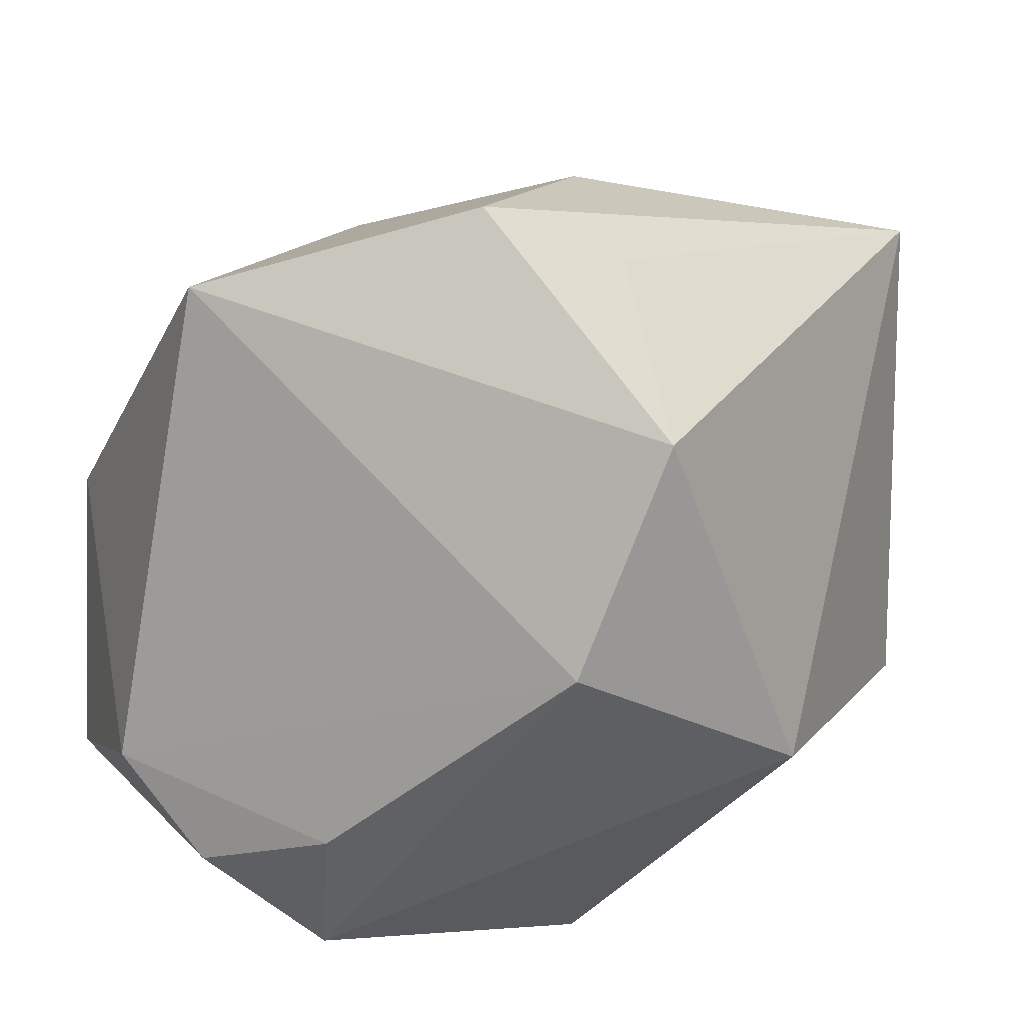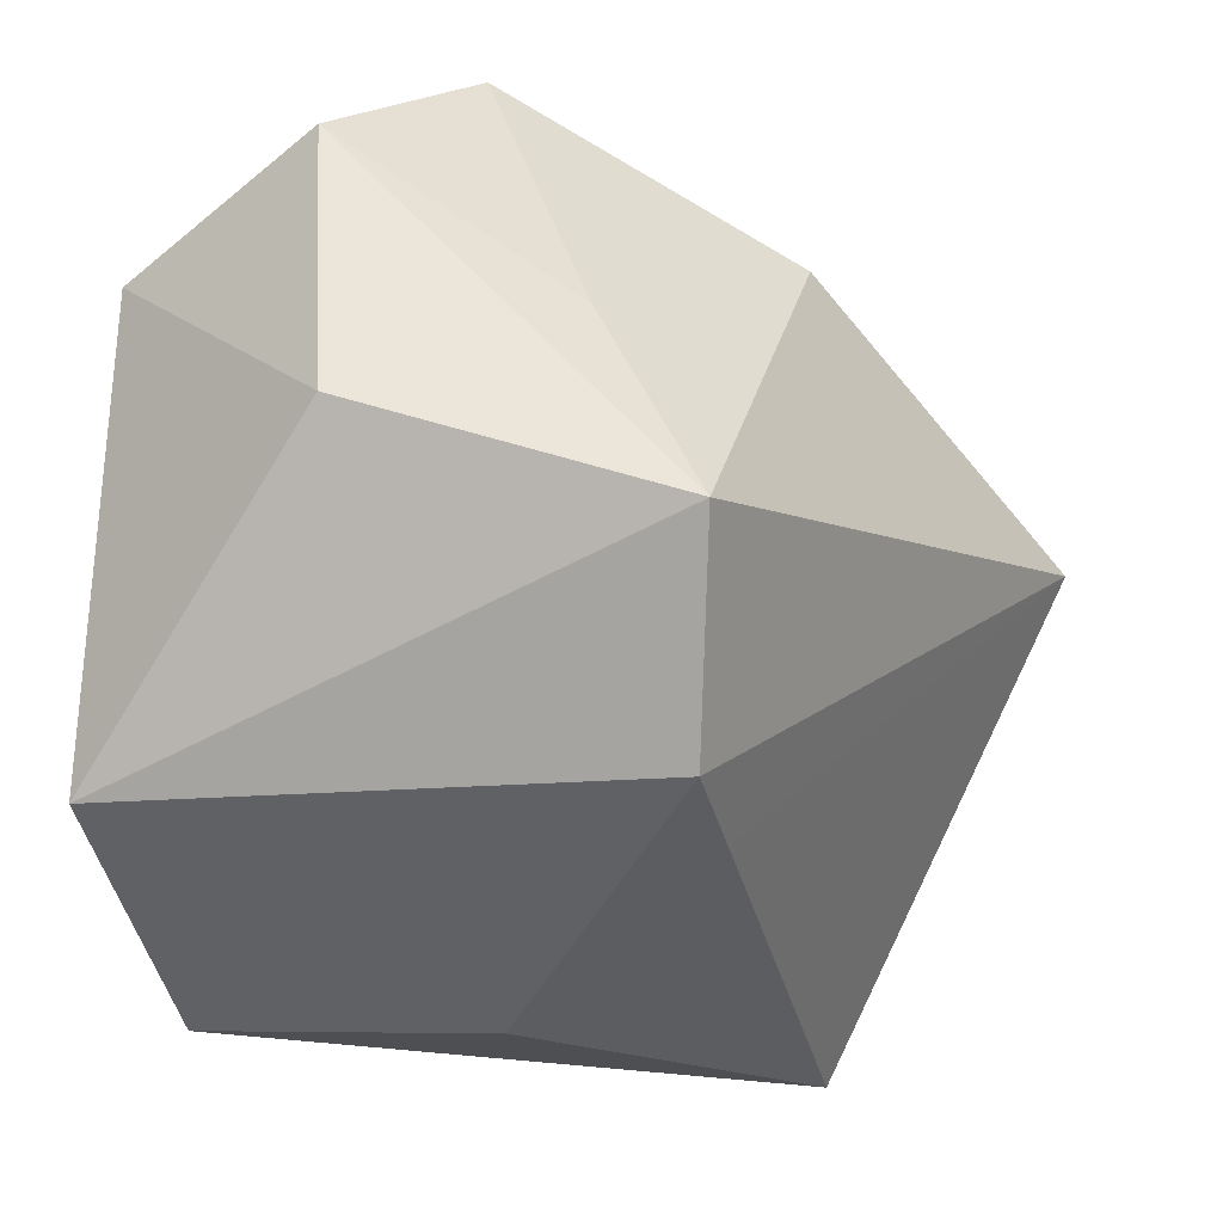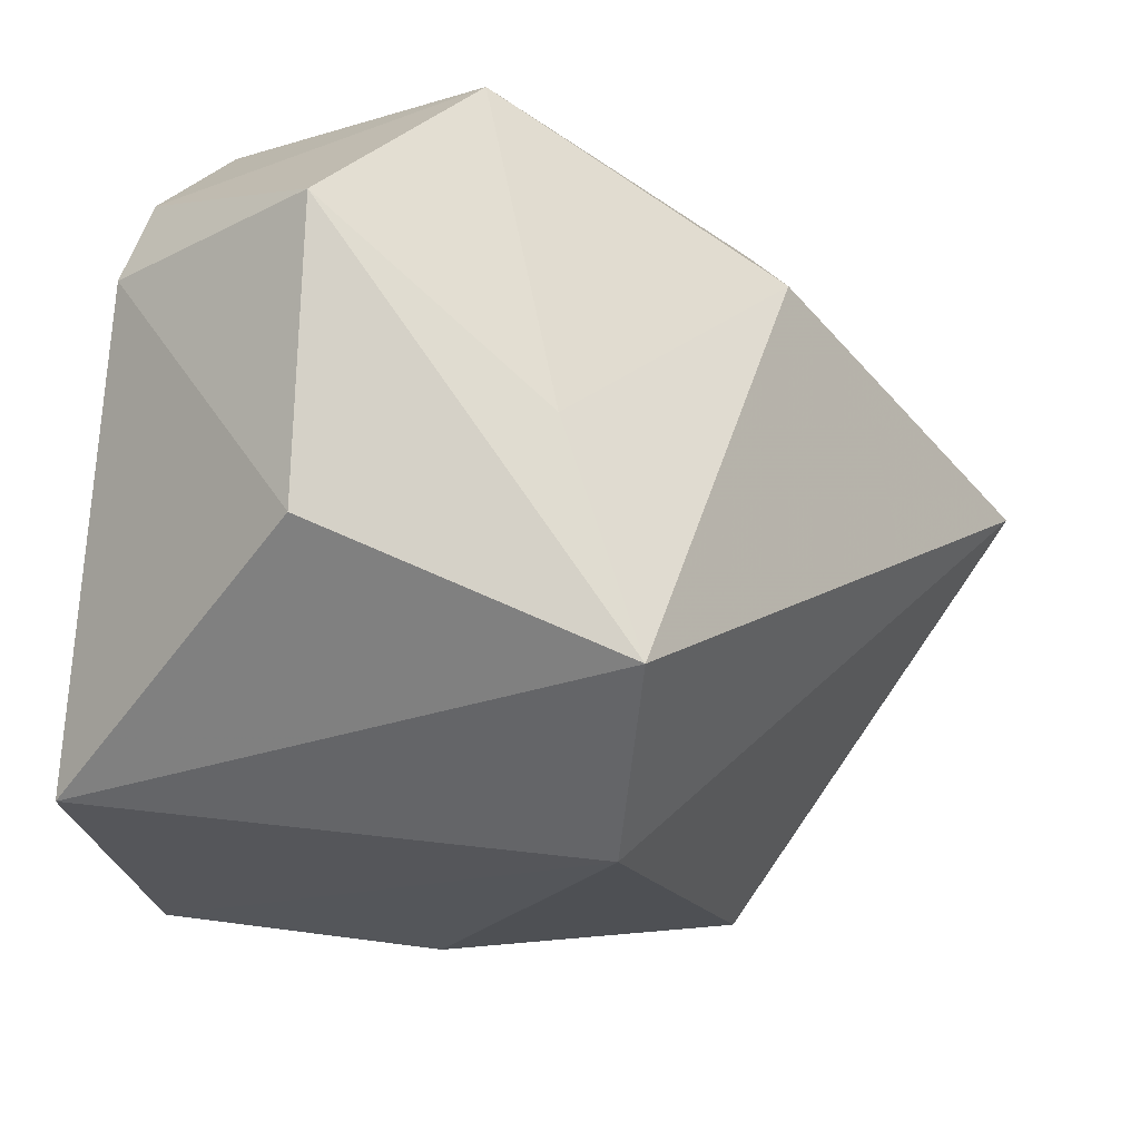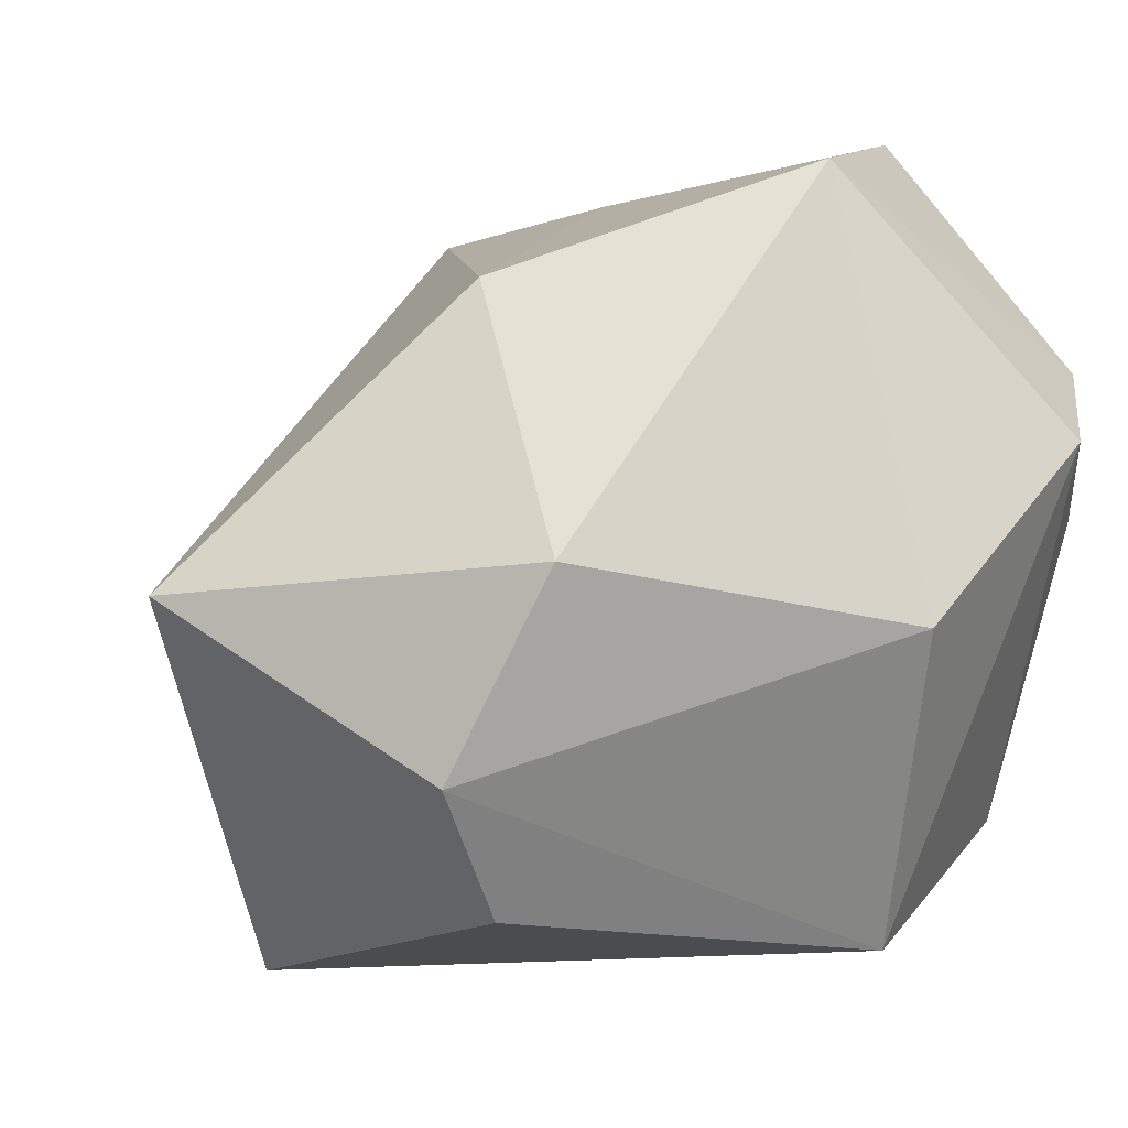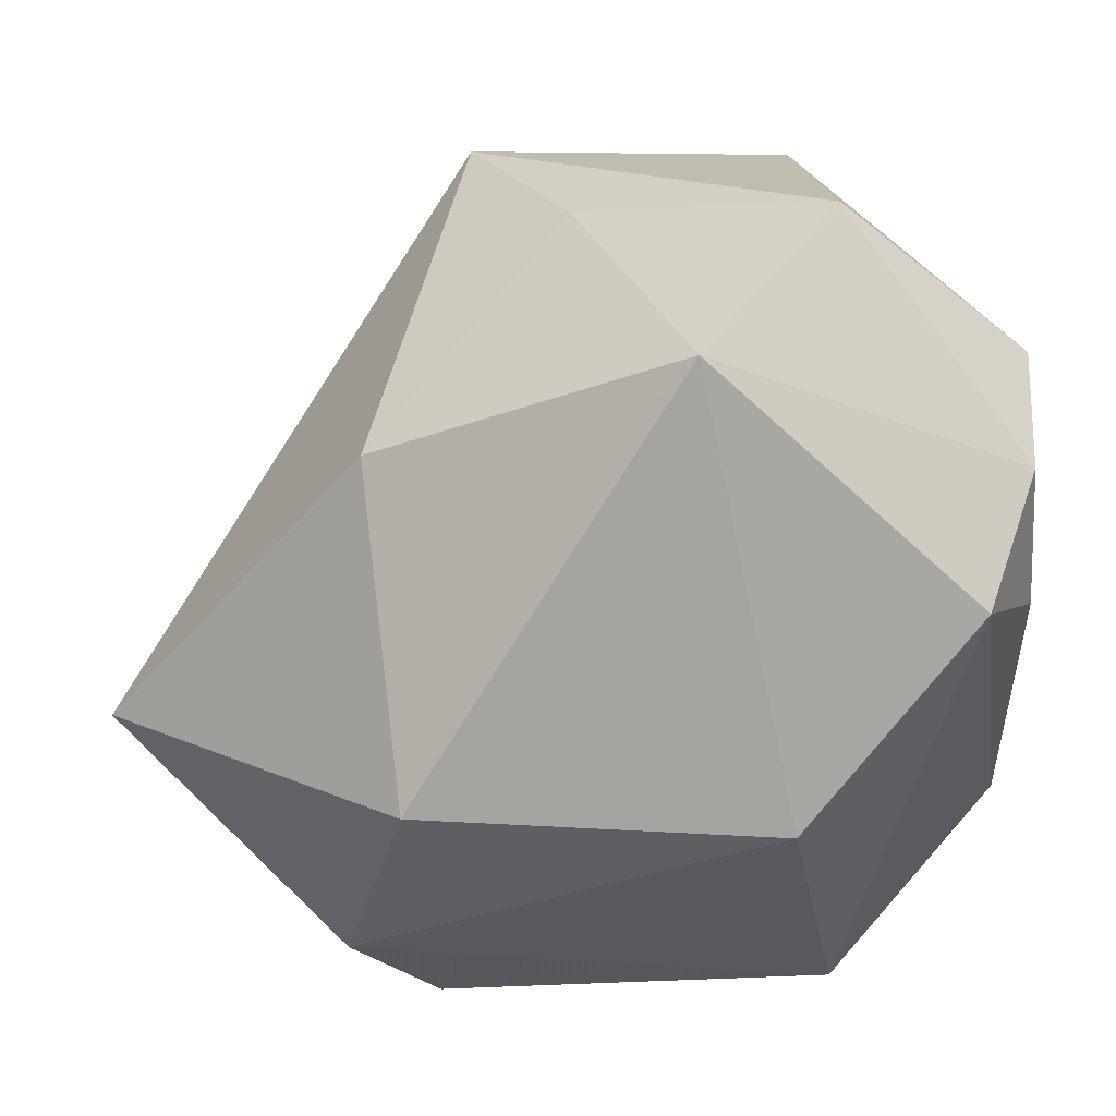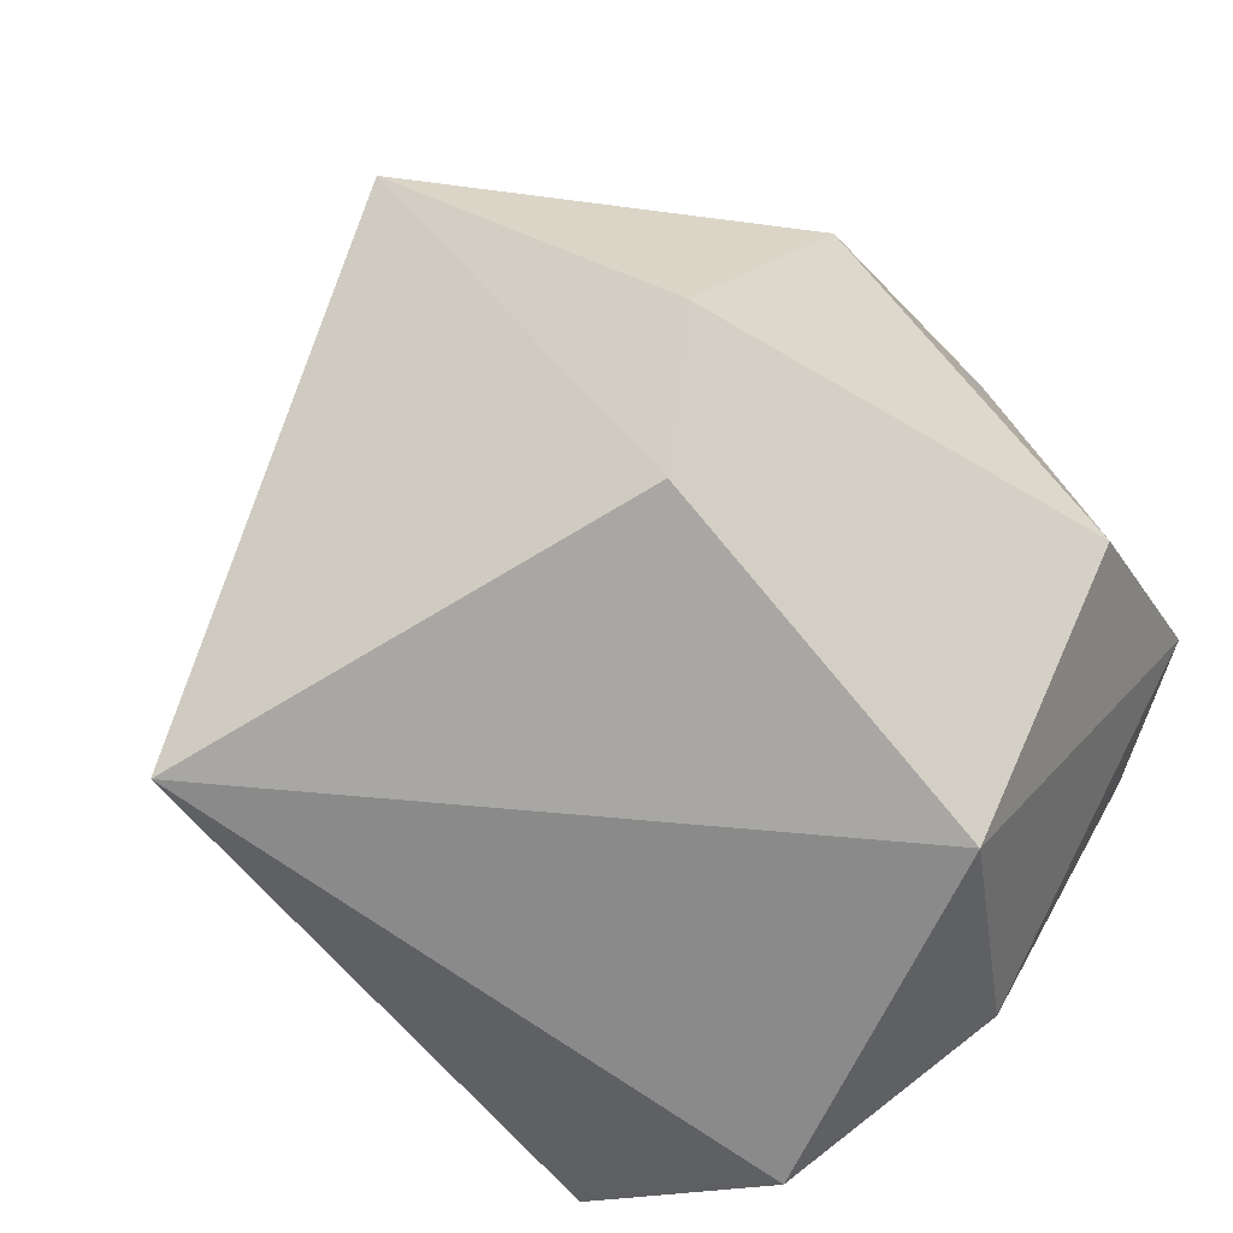
<metadata>
{"format":"obj","ext":"obj","renderer":"f3d","projection":"perspective","resolution":1024,"background":"white","views":[{"elev":13.5,"azim":-68.3,"up":"+Z"},{"elev":57.1,"azim":1.8,"up":"+Y"},{"elev":79.4,"azim":7.1,"up":"+Y"},{"elev":-17.5,"azim":160.5,"up":"+Y"},{"elev":-73.2,"azim":-179.0,"up":"+Z"},{"elev":-76.6,"azim":132.6,"up":"+Y"}]}
</metadata>
<code>
v -0.01432 0.03933 0.006227
v -0.03017 -0.02751 0.01798
v 0.02814 -0.03289 0.02961
v -0.0161 -0.01799 0.0314
v -0.03353 0.003915 -0.02078
v 0.04885 -0.008605 -0.01086
v 0.02402 0.01889 -0.02337
v 0.01921 -0.03506 -0.01447
v -0.0172 -0.03507 -0.01269
v 0.02682 -0.02632 -0.02367
v -0.03358 0.02493 -0.01486
v -0.03358 -0.02027 -0.002585
v 0.01516 0.02275 0.02917
v -0.02648 -0.008752 0.03685
v 0.01768 0.01206 0.02929
v -1.661e-05 -0.007292 0.03693
v -0.01216 -0.012 -0.03451
v 0.01531 0.03893 0.01477
v -0.01654 0.0393 -0.02053
v -0.02812 0.00696 -0.03288
v -0.0329 0.01704 -0.02431
v 0.005895 0.0362 -0.005281
v -0.004055 0.02955 -0.03451
v 0.02102 -0.009671 -0.03451
v -0.03354 0.01634 0.02947
f 8 6 3
f 2 25 12
f 12 25 11
f 25 2 14
f 1 18 19
f 25 18 1
f 19 11 1
f 1 11 25
f 4 2 3
f 3 14 4
f 4 14 2
f 13 18 25
f 25 14 13
f 6 18 13
f 6 8 10
f 10 24 6
f 19 18 22
f 22 23 19
f 7 18 6
f 6 24 7
f 24 23 7
f 7 22 18
f 23 22 7
f 16 14 3
f 16 13 14
f 21 11 19
f 19 23 21
f 23 20 21
f 17 23 24
f 17 20 23
f 24 10 17
f 15 16 3
f 13 16 15
f 3 6 15
f 6 13 15
f 5 20 12
f 5 21 20
f 12 11 5
f 11 21 5
f 12 20 9
f 20 17 9
f 9 2 12
f 9 10 8
f 9 17 10
f 3 2 9
f 9 8 3

</code>
